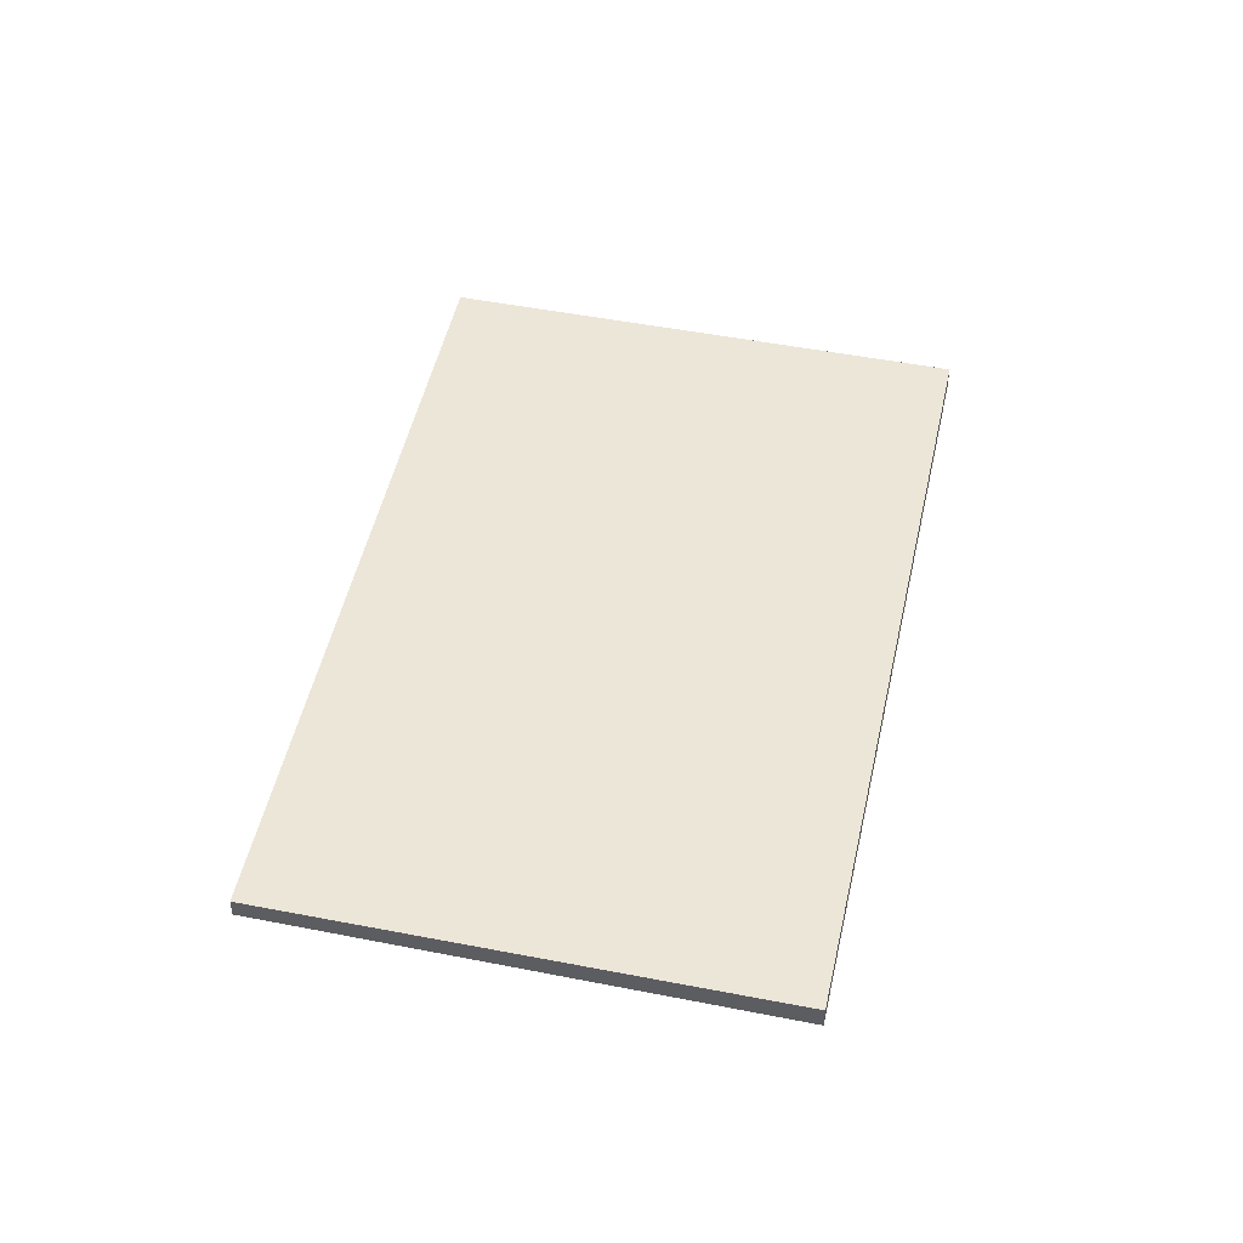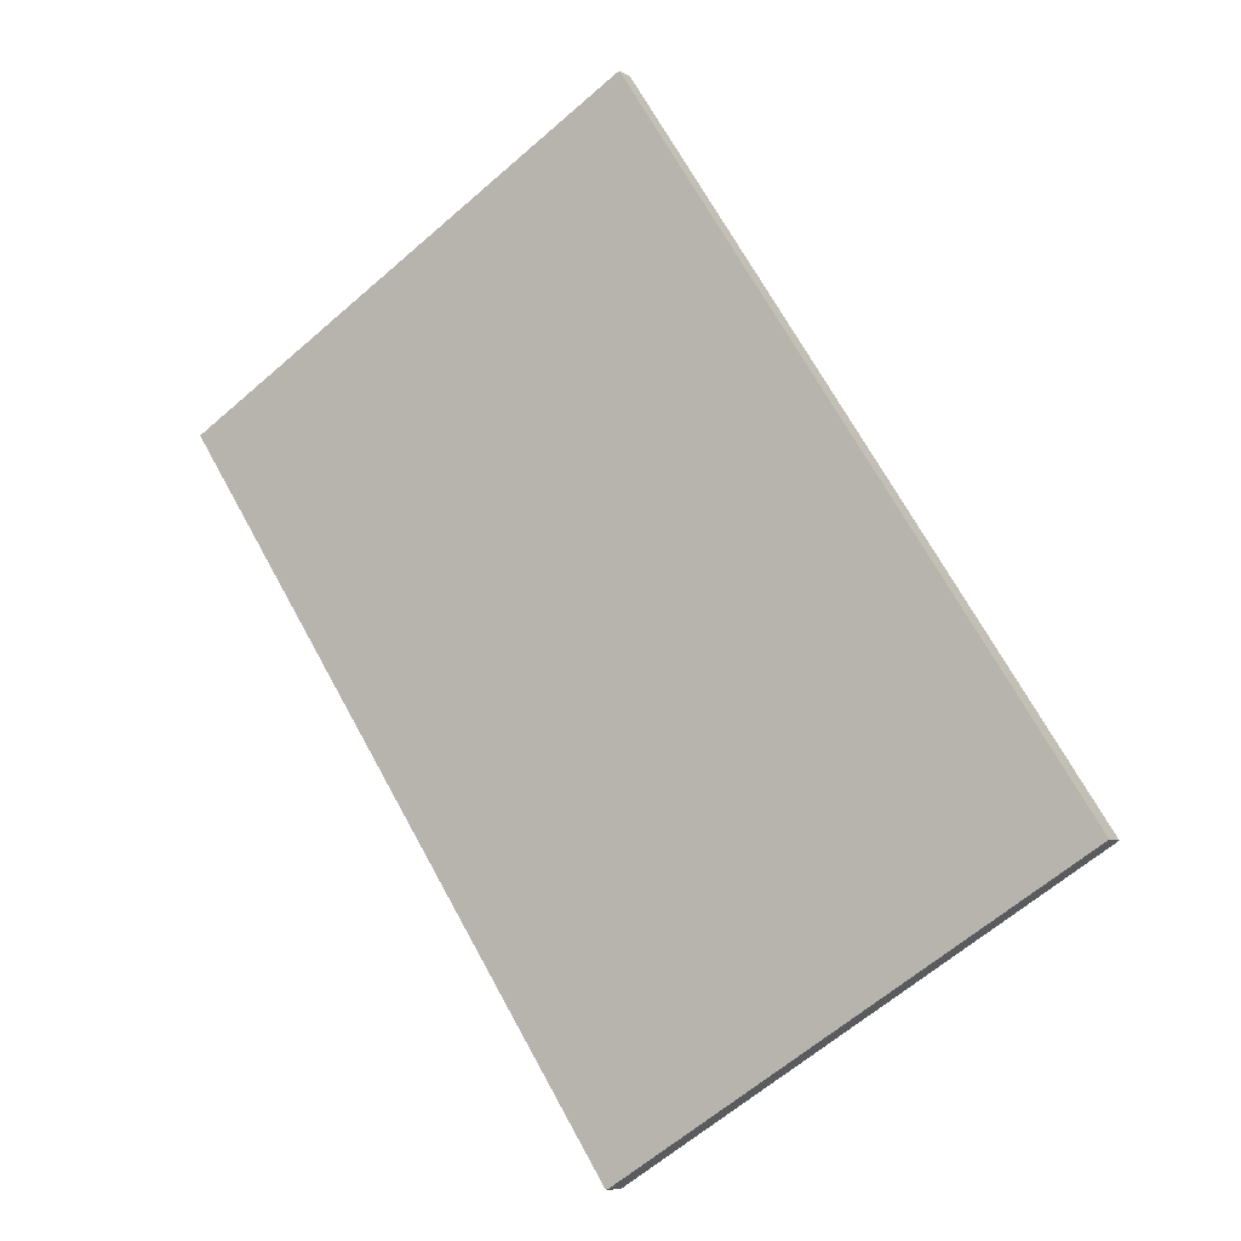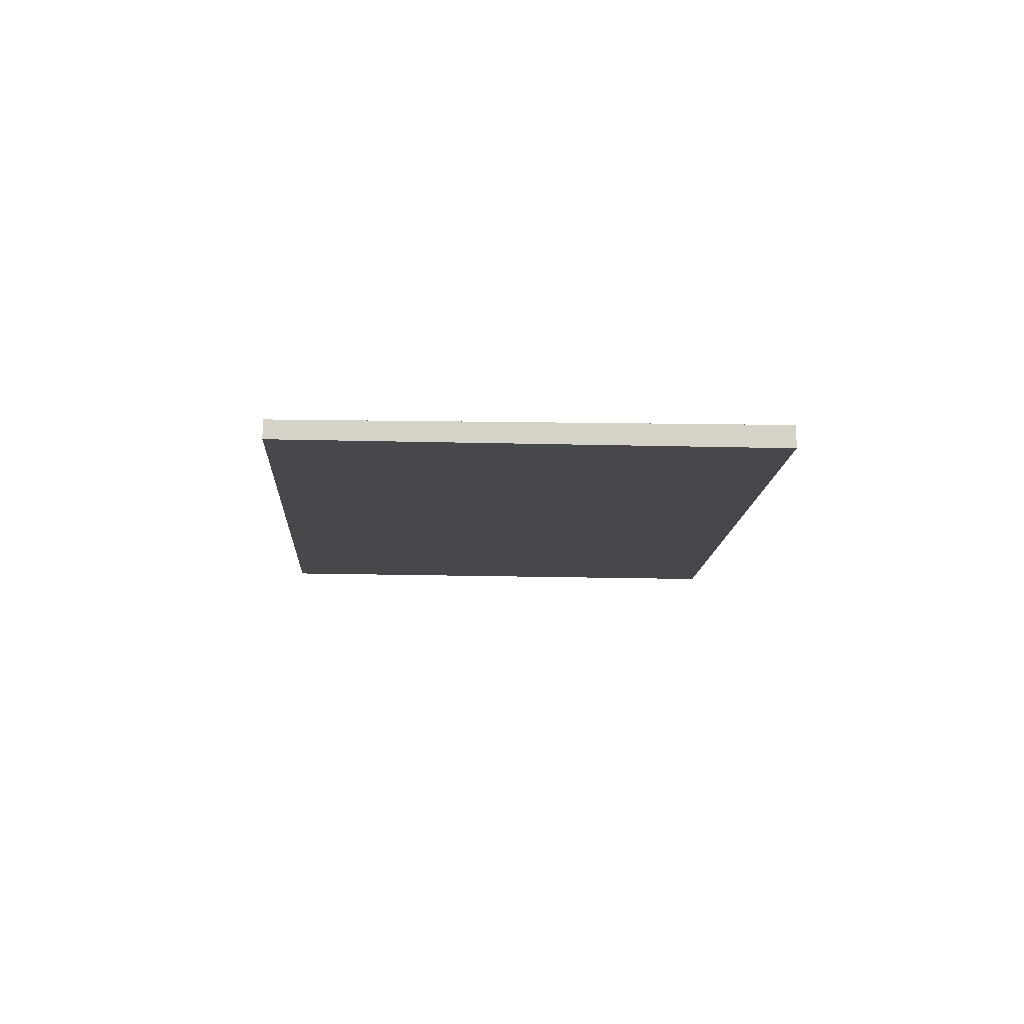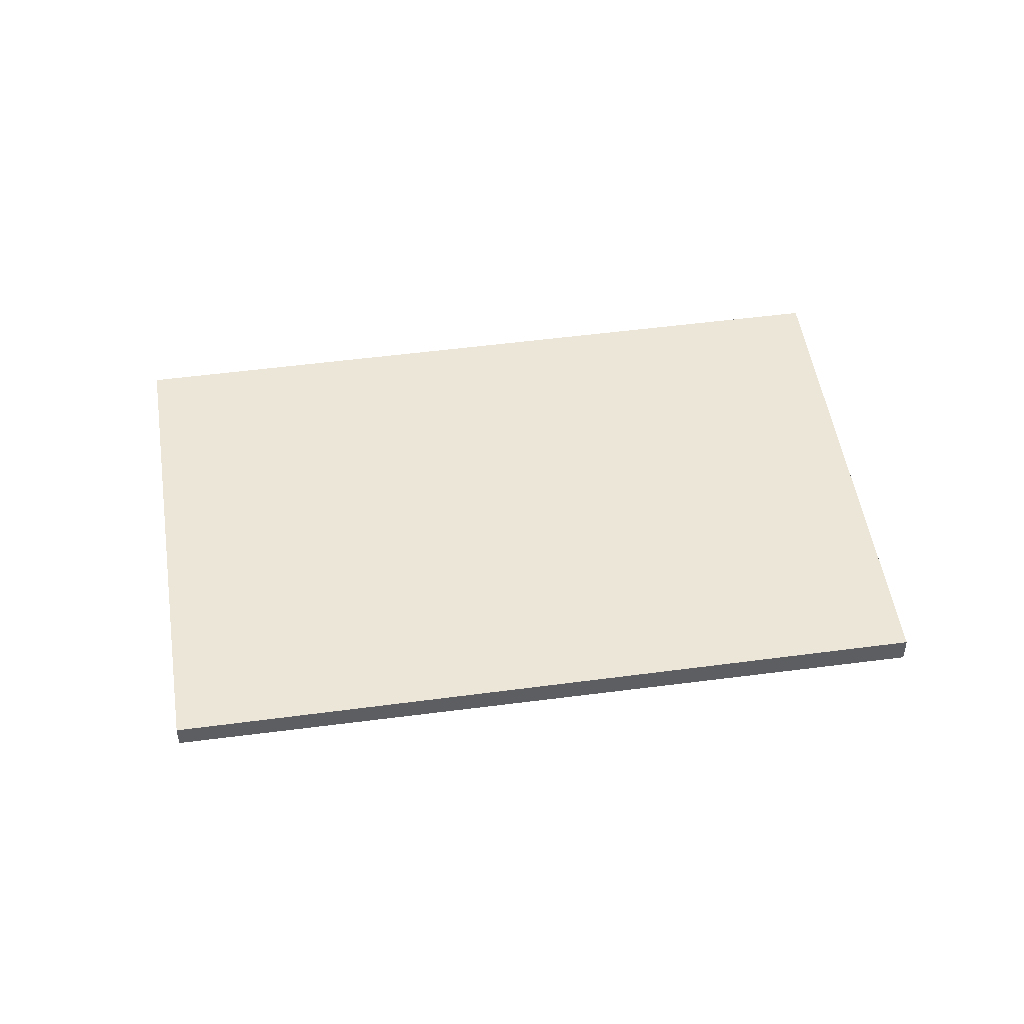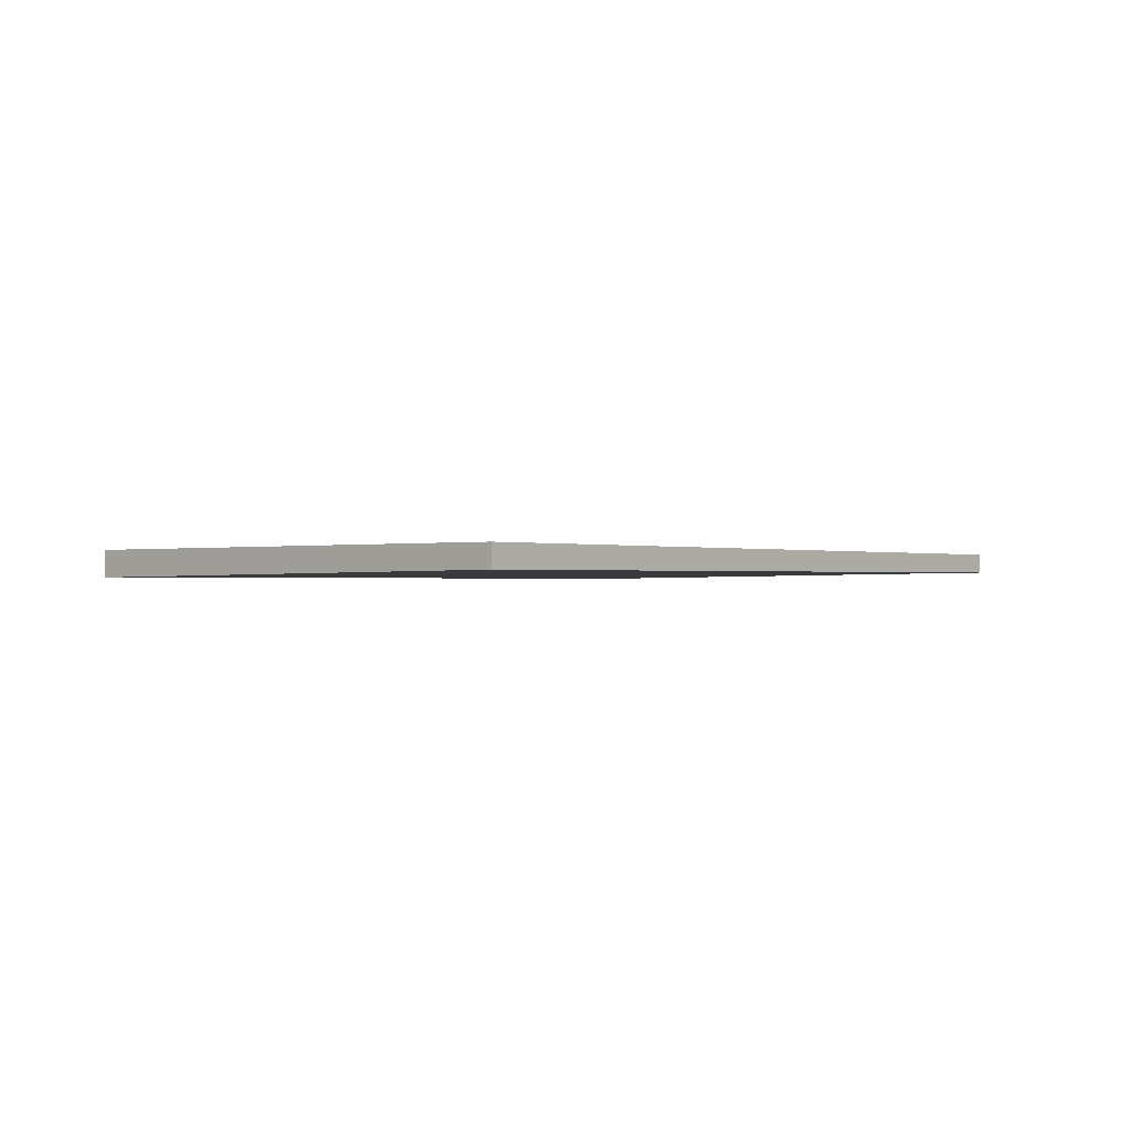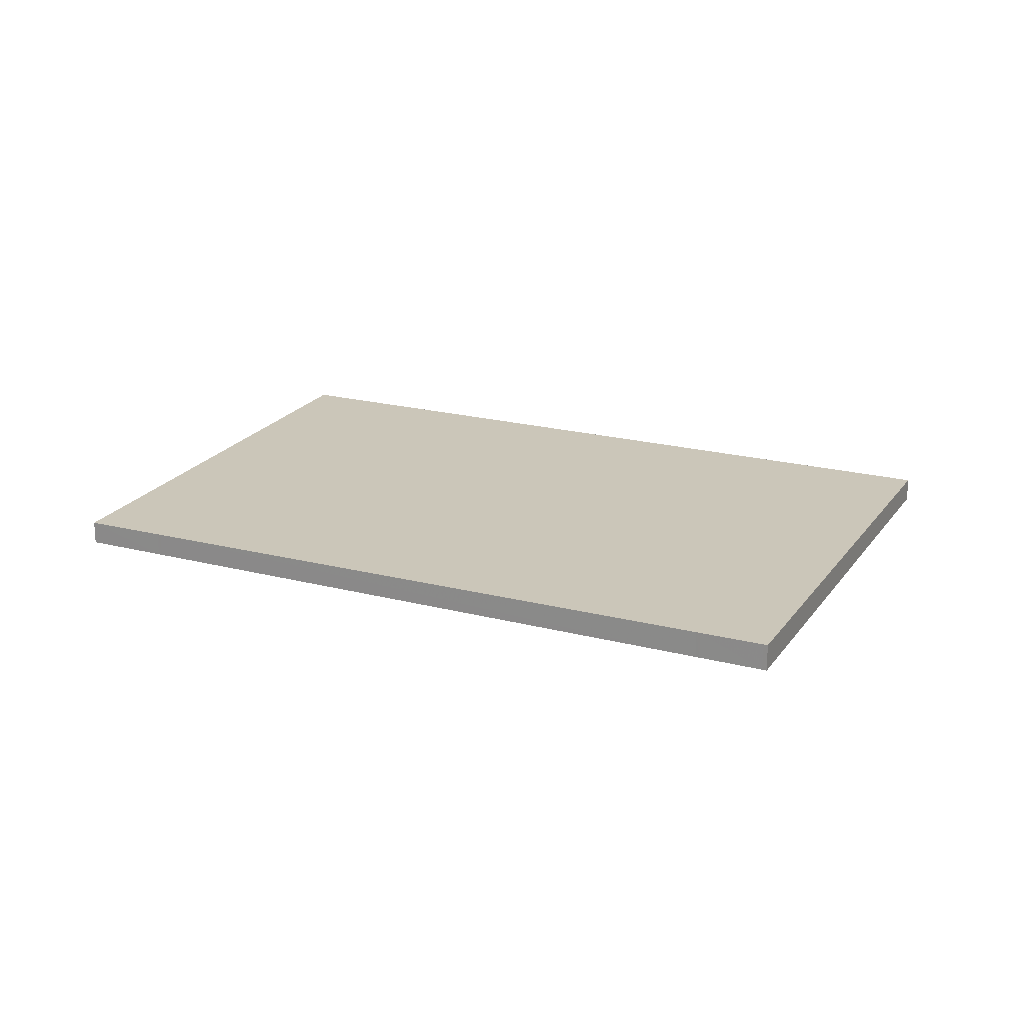
<metadata>
{"format":"obj","ext":"obj","renderer":"f3d","projection":"perspective","resolution":1024,"background":"white","views":[{"elev":49.1,"azim":-135.2,"up":"+Z"},{"elev":-6.6,"azim":28.6,"up":"+Y"},{"elev":-10.8,"azim":-150.1,"up":"+Z"},{"elev":49.2,"azim":-65.9,"up":"+Z"},{"elev":-0.8,"azim":73.5,"up":"+Z"},{"elev":20.8,"azim":-32.6,"up":"+Z"}]}
</metadata>
<code>
v -2305 -547.1 -0.08954
v -2306 -548.2 -0.1034
v -2308 -545.6 -0.0886
v -2306 -544.6 -0.07471
v -2308 -545.9 -0.09018
v -2306 -544.8 -0.07629
v -2307 -545.1 -0.08146
v -2307 -545.3 -0.08304
v -2305 -547.6 -0.09629
v -2308 -545.6 -0.08765
v -2308 -545.8 -0.08923
v -2306 -548.1 -0.1025
v -2308 -545.8 -0.0893
v -2307 -545.4 -0.08311
v -2308 -545.9 -0.09025
v -2306 -547.9 -0.1012
v -2306 -547.4 -0.09497
v -2306 -547.9 -0.1021
v -2306 -544.8 -0.07636
v -2305 -546.9 -0.08822
v -2307 -544.9 -0.07959
v -2307 -545.2 -0.08117
v -2305 -547.2 -0.0931
v -2305 -547.5 -0.09442
v -2307 -545.2 -0.08124
v -2306 -547.8 -0.1011
v -2306 -547.4 -0.0949
v -2306 -547.9 -0.102
v -2305 -547.2 -0.09303
v -2305 -546.9 -0.08815
v -2306 -548.1 -0.1033
v -2306 -548.1 -0.1024
v -2305 -547.6 -0.0962
v -2305 -547.5 -0.09433
v -2305 -547.1 -0.08945
v -2305 -547.5 -0.09442
v -2305 -547.1 -0.08954
v -2305 -547.1 0
v -2305 -547.5 0
v -2306 -548.1 -0.1033
v -2306 -548.2 -0.1034
v -2306 -548.2 -1.388e-17
v -2306 -548.1 0
v -2308 -545.6 -0.08765
v -2308 -545.6 -0.0886
v -2308 -545.6 0
v -2308 -545.6 0
v -2306 -544.8 -0.07629
v -2306 -544.6 -0.07471
v -2306 -544.6 0
v -2306 -544.8 0
v -2308 -545.6 -0.0886
v -2308 -545.9 -0.09018
v -2308 -545.9 -1.388e-17
v -2308 -545.6 0
v -2306 -544.8 -0.07636
v -2306 -544.8 -0.07629
v -2306 -544.8 0
v -2306 -544.8 0
v -2307 -544.9 -0.07959
v -2307 -545.1 -0.08146
v -2307 -545.1 0
v -2307 -544.9 0
v -2306 -548.1 -0.1025
v -2305 -547.6 -0.09629
v -2305 -547.6 1.388e-17
v -2306 -548.1 -1.388e-17
v -2307 -545.1 -0.08146
v -2308 -545.6 -0.08765
v -2308 -545.6 0
v -2307 -545.1 0
v -2306 -548.2 -0.1034
v -2306 -548.1 -0.1025
v -2306 -548.1 -1.388e-17
v -2306 -548.2 -1.388e-17
v -2308 -545.9 -0.09018
v -2308 -545.9 -0.09025
v -2308 -545.9 1.388e-17
v -2308 -545.9 -1.388e-17
v -2306 -547.9 -0.102
v -2306 -547.9 -0.1021
v -2306 -547.9 1.388e-17
v -2306 -547.9 0
v -2305 -546.9 -0.08815
v -2306 -544.8 -0.07636
v -2306 -544.8 0
v -2305 -546.9 0
v -2305 -547.1 -0.08945
v -2305 -546.9 -0.08822
v -2305 -546.9 0
v -2305 -547.1 0
v -2306 -544.6 -0.07471
v -2307 -544.9 -0.07959
v -2307 -544.9 0
v -2306 -544.6 0
v -2305 -547.6 -0.09629
v -2305 -547.5 -0.09442
v -2305 -547.5 0
v -2305 -547.6 1.388e-17
v -2308 -545.9 -0.09025
v -2306 -547.9 -0.102
v -2306 -547.9 0
v -2308 -545.9 1.388e-17
v -2305 -546.9 -0.08822
v -2305 -546.9 -0.08815
v -2305 -546.9 0
v -2305 -546.9 0
v -2306 -547.9 -0.1021
v -2306 -548.1 -0.1033
v -2306 -548.1 0
v -2306 -547.9 1.388e-17
v -2305 -547.1 -0.08954
v -2305 -547.1 -0.08945
v -2305 -547.1 0
v -2305 -547.1 0
v -2305 -547.1 0
v -2306 -548.2 0
v -2308 -545.6 0
v -2306 -544.6 0
f 32 12 2 31
f 11 5 3 10
f 22 8 7 21
f 34 24 9 33
f 10 7 8 11
f 33 9 12 32
f 13 11 8 14
f 15 5 11 13
f 27 17 16 26
f 26 16 18 28
f 25 14 8 22
f 29 23 17 27
f 21 4 6 22
f 35 1 24 34
f 22 6 19 25
f 30 20 23 29
f 26 13 14 27
f 28 15 13 26
f 27 14 25 29
f 29 25 19 30
f 31 18 16 32
f 33 17 23 34
f 32 16 17 33
f 34 23 20 35
f 37 38 39 36
f 41 42 43 40
f 45 46 47 44
f 49 50 51 48
f 53 54 55 52
f 57 58 59 56
f 61 62 63 60
f 65 66 67 64
f 69 70 71 68
f 73 74 75 72
f 77 78 79 76
f 81 82 83 80
f 85 86 87 84
f 89 90 91 88
f 93 94 95 92
f 97 98 99 96
f 101 102 103 100
f 105 106 107 104
f 109 110 111 108
f 113 114 115 112
f 117 118 119 116

</code>
